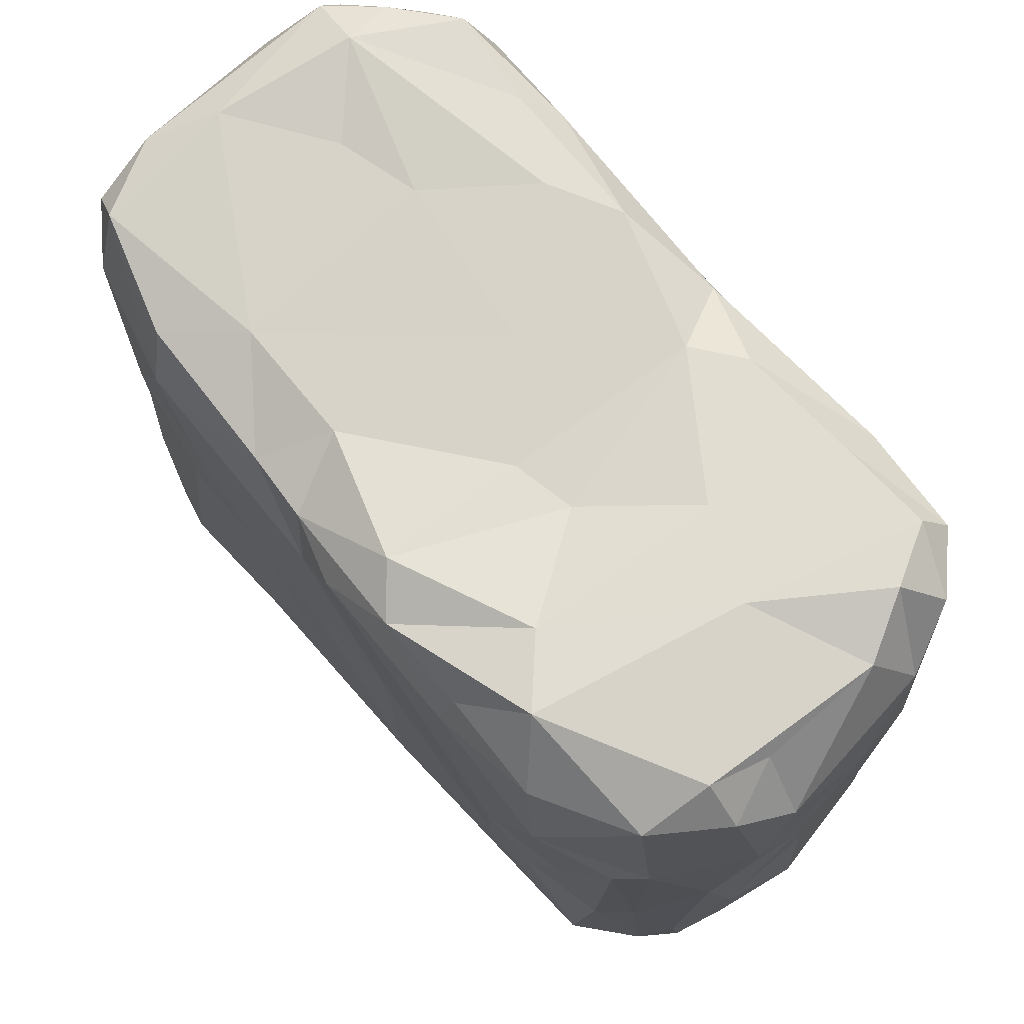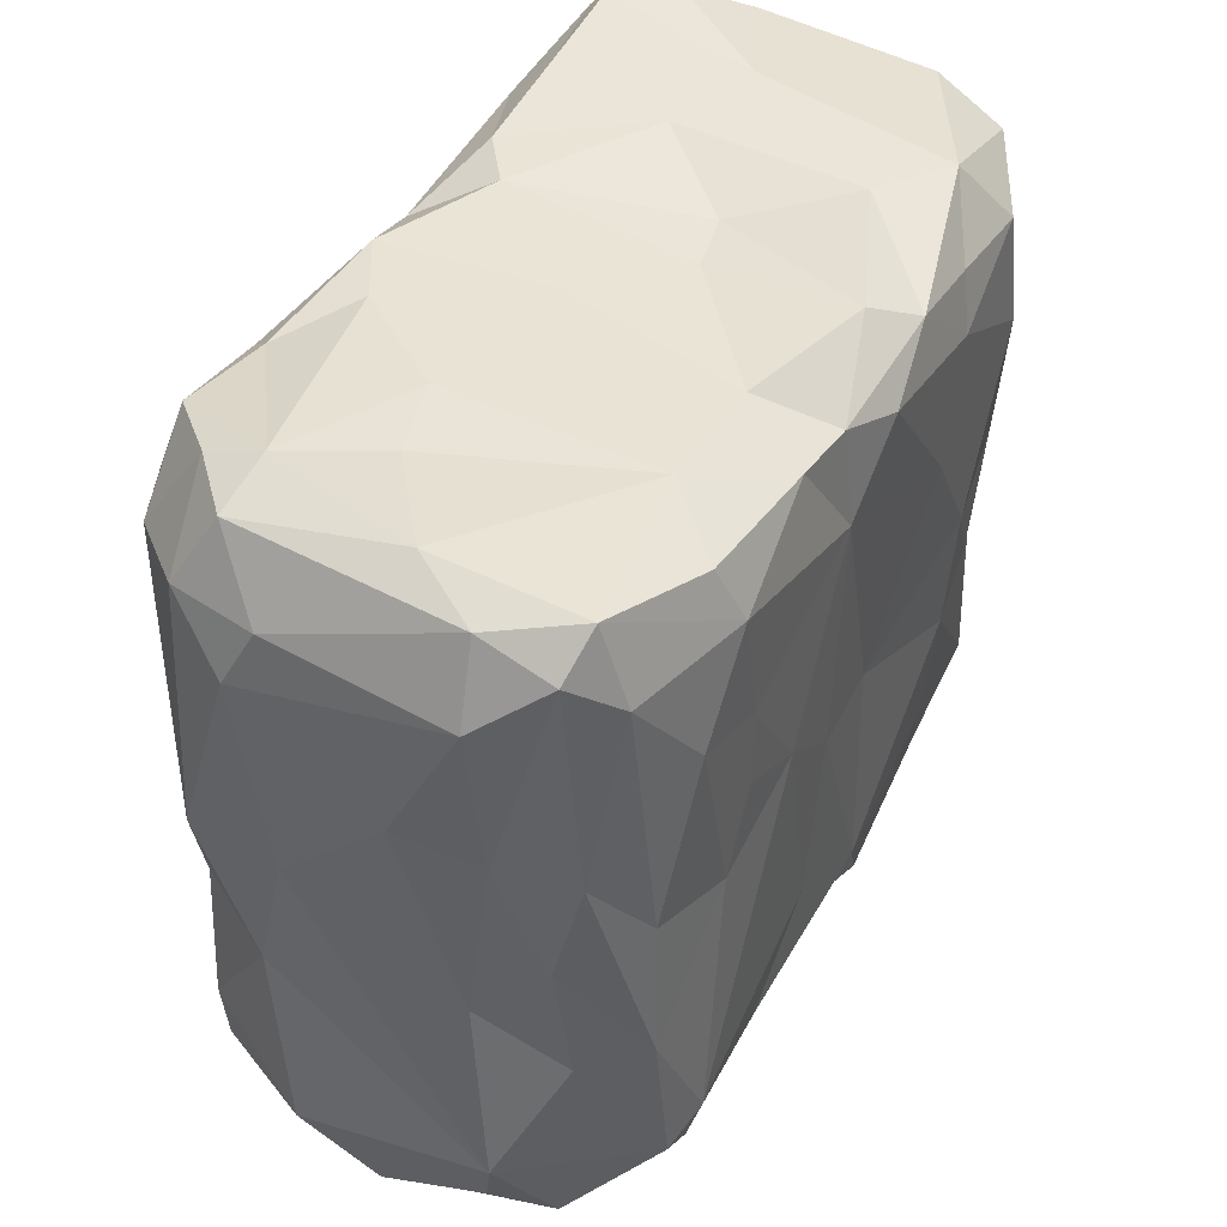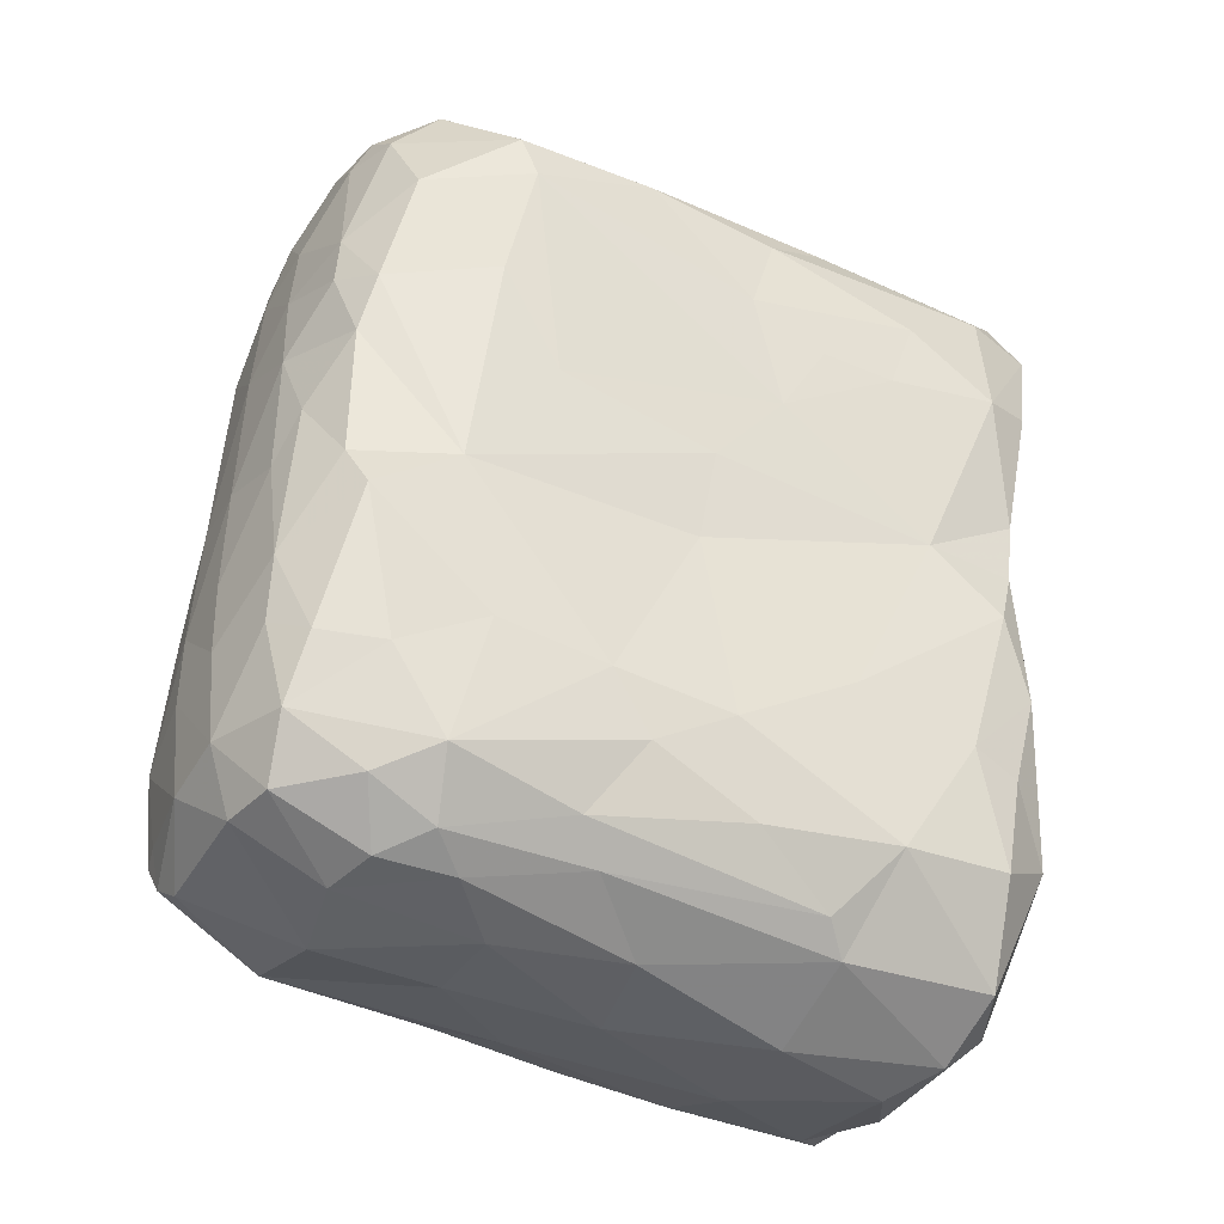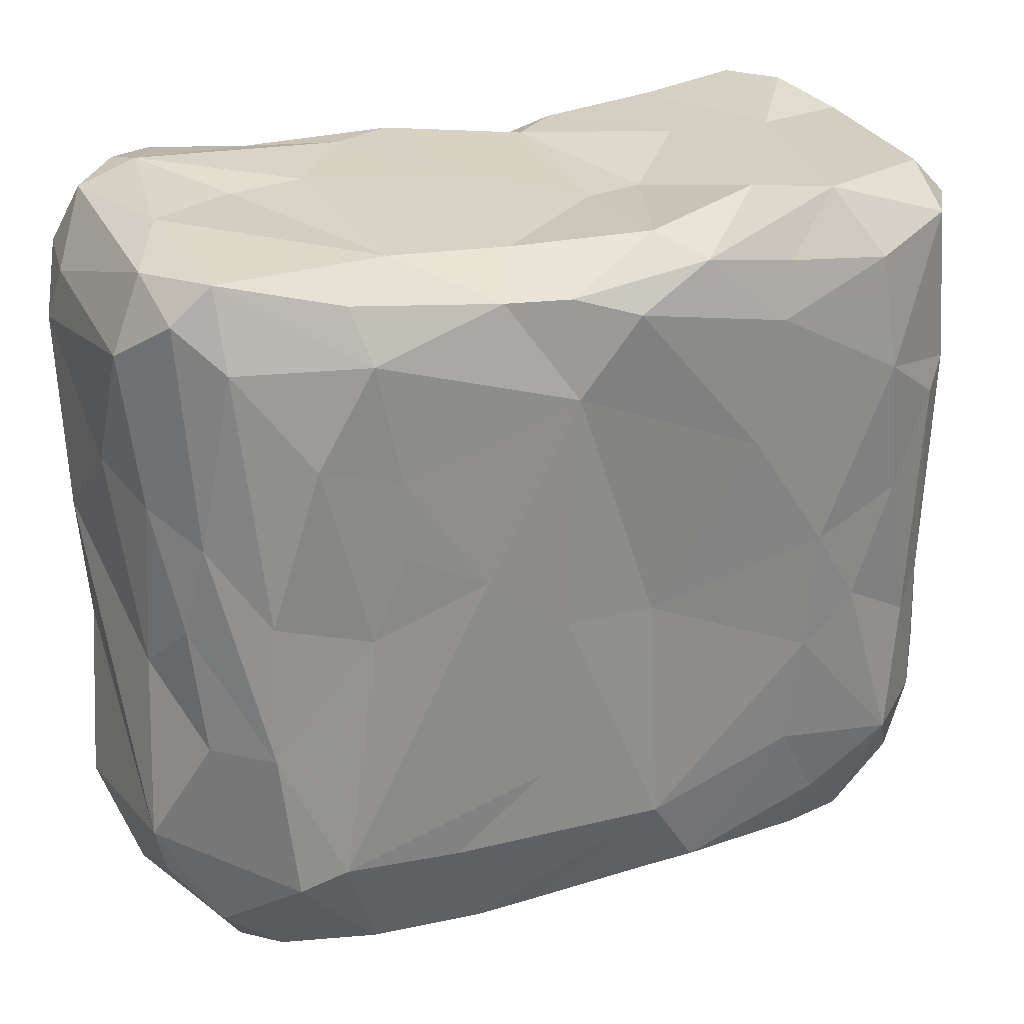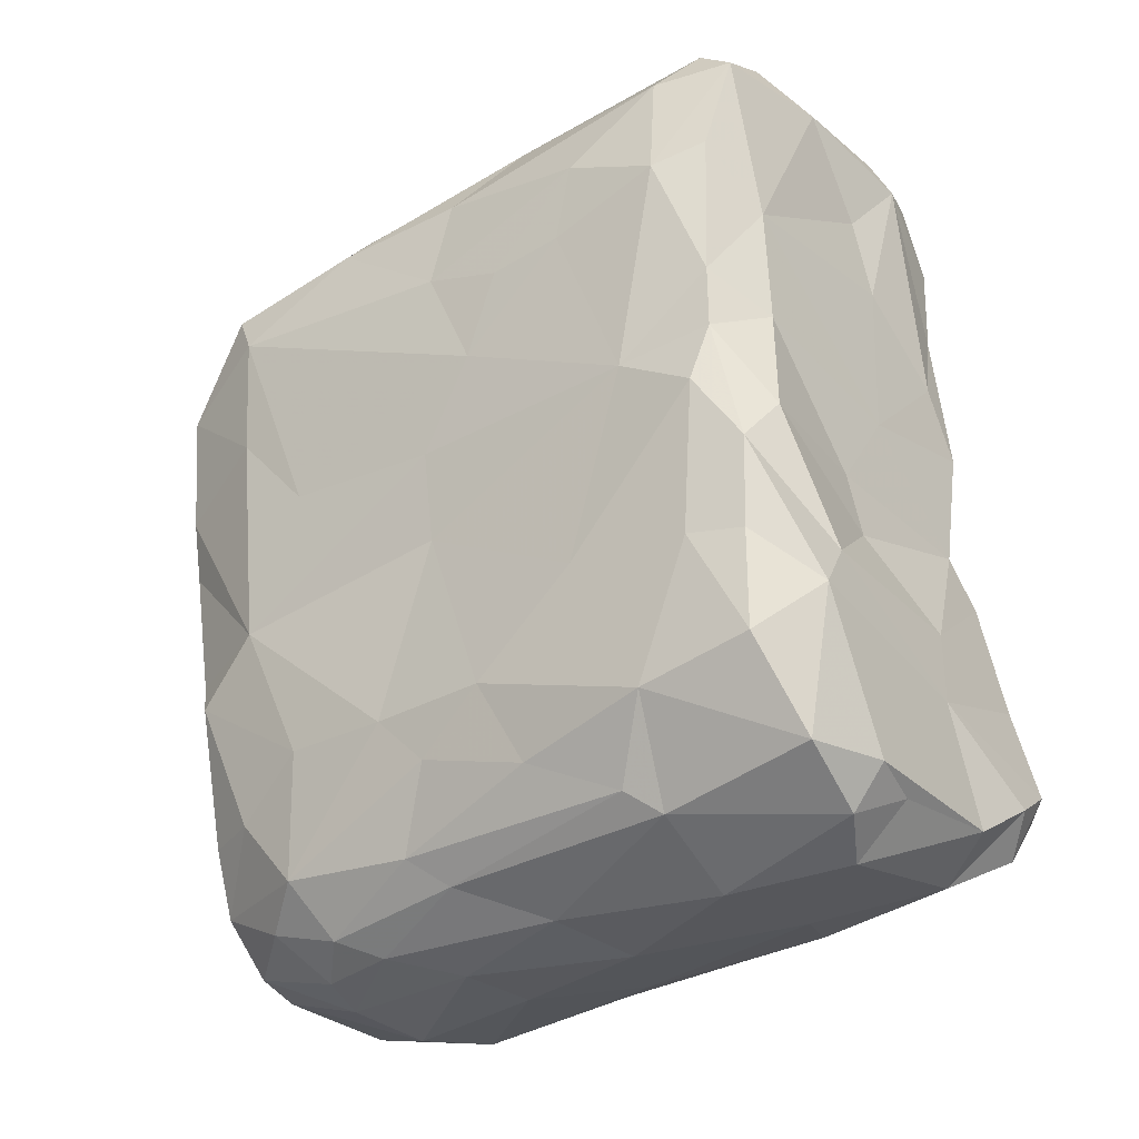
<metadata>
{"format":"obj","ext":"obj","renderer":"f3d","projection":"perspective","resolution":1024,"background":"white","views":[{"elev":70.9,"azim":-30.2,"up":"+Z"},{"elev":42.2,"azim":-142.7,"up":"+Z"},{"elev":-44.0,"azim":-119.2,"up":"+Y"},{"elev":24.8,"azim":-104.7,"up":"+Z"},{"elev":-39.0,"azim":-55.4,"up":"+Y"}]}
</metadata>
<code>
v 0.0175 0.01953 0.01969
v 0.02239 -0.02102 -0.01407
v 0.01813 0.01492 0.02414
v -0.009265 0.03194 0.03307
v -0.01458 0.03524 -0.003412
v 0.0135 -0.004318 0.03118
v 0.007753 -0.01682 0.03206
v 0.02127 -0.03108 0.0129
v -0.01528 -0.01295 -0.02981
v 0.01759 -0.02807 -0.03219
v 0.003073 0.03184 0.03456
v -0.01381 -0.03124 0.004581
v 0.0223 -0.02821 -0.005269
v 0.00684 0.01716 -0.03419
v -0.02061 0.03243 0.02802
v 0.01173 -0.009645 -0.0342
v 0.001353 0.01813 0.03218
v -0.01963 0.0325 0.001233
v -0.0001721 0.02011 -0.03477
v -0.0001721 -0.003694 -0.03543
v -0.0001721 -0.0207 -0.03516
v -0.0001721 0.00991 -0.03527
v -0.0001721 -0.0139 -0.03544
v 0.001563 -0.0345 -0.03161
v -0.002065 0.03954 0.006089
v -0.007816 -0.03678 -0.01909
v -0.003977 -0.03799 -0.02242
v 0.01401 0.0273 -0.0253
v -0.01439 0.01418 -0.03378
v 0.01888 -0.002877 -0.01016
v -0.007643 0.005328 -0.03509
v 0.007974 0.03446 -0.02662
v -0.01458 -0.0276 -0.005113
v 0.0136 0.02917 -0.02132
v -0.008872 -0.03722 0.0146
v 0.01547 0.02925 0.02627
v 0.01605 0.02574 -0.01054
v 0.01504 -0.02135 -0.034
v 0.01665 -0.03568 0.01416
v 0.002167 0.003329 0.03104
v 0.008214 0.03794 0.003081
v 0.02071 -0.01947 -0.03061
v -0.01599 0.03645 0.02439
v -0.02127 0.03094 0.00915
v -0.0218 0.007697 0.003704
v -0.01633 0.03473 0.0112
v -0.02101 0.0291 0.03128
v -0.01267 0.02615 -0.03306
v -0.02055 0.01785 -0.02995
v -0.001097 -0.01108 0.0301
v -0.01531 -0.02846 0.02672
v 0.00267 0.03356 -0.03127
v -0.01552 -0.02988 0.0167
v -0.01973 0.0001498 0.02707
v 0.01343 -0.004543 -0.03313
v -0.01125 -0.03402 -0.009075
v -0.01761 0.007888 -0.03146
v -0.00864 -0.03636 -0.006286
v -0.008535 -0.03454 -0.02514
v 0.009344 0.0355 -0.004726
v 0.008536 -0.03749 -0.01062
v 0.008536 0.03622 -0.02143
v -0.003663 -0.0357 0.03123
v 0.01646 -0.03028 0.03382
v 0.01593 0.02317 -0.01888
v -0.001789 0.0247 0.03236
v -0.0233 0.01499 0.01419
v 0.01499 0.001825 -0.03146
v -0.02035 -0.005519 0.02538
v 0.00182 0.0383 -0.006391
v -0.01755 -0.008706 -0.0231
v -0.01792 -0.007732 -0.002472
v -0.01392 -0.009126 -0.03138
v -0.02309 0.02848 0.02454
v 0.02317 -0.02747 0.0313
v -0.02037 0.006005 0.02746
v 0.01959 -0.004273 -0.01806
v -0.0073 -0.03024 -0.03167
v 0.01726 0.01146 -0.01804
v -0.02001 0.0003264 -0.001961
v -0.01833 0.03067 -0.02748
v 0.01809 -0.001441 -0.02781
v -0.01777 -0.01884 0.0228
v 0.01725 -0.007957 0.03148
v 0.008295 -0.03815 -0.02193
v -0.01579 -0.007701 0.03093
v 0.01871 -0.03366 -0.006985
v 0.02323 -0.01754 0.02822
v -0.005745 0.03609 -0.02798
v 0.0007226 0.04016 0.02208
v 0.008907 0.03661 -0.01649
v -0.01781 -0.0168 0.01183
v -0.006974 0.02011 -0.03467
v -0.006974 0.01331 -0.03506
v -0.006974 -0.006244 -0.0347
v -0.006974 -0.0224 -0.03358
v 0.01464 -0.03608 -0.002111
v -0.008833 -0.01868 0.03182
v -0.009622 -0.03598 0.02832
v 0.01846 -0.03406 -0.02175
v -0.024 0.02066 -0.02083
v 0.01053 0.02461 -0.03176
v 0.01169 0.03507 0.02648
v 0.01669 0.02037 0.003717
v -0.01118 -0.03537 0.01224
v 0.019 -2.358e-05 0.02806
v -0.02139 0.01044 -0.02224
v -0.0223 0.01889 0.0291
v 0.02298 -0.02659 -0.02352
v 0.005992 -0.03855 0.00195
v -0.0009494 0.03942 -0.02101
v 0.01362 -0.03297 -0.03098
v 0.02185 -0.008146 0.02438
v -0.00344 -0.03475 -0.03065
v 0.01218 0.01645 -0.03219
v -0.02326 0.01769 0.0003438
v 0.001608 -0.03596 0.03034
v 0.01186 -0.03412 0.03189
v -0.01664 -0.01963 0.0276
v -0.02032 0.03125 -0.009474
v -0.008349 -0.01674 -0.03402
v 0.02189 -0.01577 -0.01002
v -0.02034 -0.0004081 0.01856
v 0.006776 -0.02955 -0.03425
v 0.01971 -0.003239 0.004768
v -0.01999 0.002493 -0.01634
v -0.02372 0.0262 -0.009534
v 0.005653 0.03898 0.02714
v -0.02374 0.02464 -0.02234
v -0.01233 -0.03261 -0.02073
v 0.01307 0.0212 0.03195
v -0.02341 0.02591 0.002539
v -0.007163 0.03177 -0.03223
v 0.0001466 -0.03898 -0.01104
v 0.01256 0.02964 0.03263
v 0.01922 0.004742 0.01533
v -0.004992 -0.03818 -0.01585
v 0.01073 0.01331 0.03237
v 0.006629 -0.0207 -0.03523
v 0.006629 -0.0139 -0.03531
v -0.01037 -0.002418 -0.03395
v 0.01571 -0.0356 0.02641
v -0.01279 -0.02547 -0.02588
v 0.01797 0.01151 0.007695
v -0.0157 -0.02283 -0.009092
v 0.002069 -0.03991 0.02526
v -0.01029 -0.0247 -0.03117
v -0.01507 0.03493 -0.02369
v -0.01823 -0.01178 0.02886
v 0.02379 -0.02436 0.002941
v -0.002945 -0.03891 0.02791
v -0.0163 0.03595 -0.01924
v 0.01993 -0.03236 0.03065
v -0.003174 -0.005898 0.03007
v -0.01429 0.02879 -0.03193
v 0.02408 -0.02296 0.01829
v -4.53e-06 -0.0292 -0.03425
v 0.01088 0.002258 -0.03352
v 0.02113 -0.007016 0.01457
v 0.01507 0.007899 0.03211
v -0.01589 0.01443 0.0307
v 0.01918 -0.0124 -0.03132
v 0.007195 0.0334 0.03356
v -0.0126 -0.02447 0.03234
v 0.01117 0.03098 -0.0284
v -0.0001516 -0.0401 0.01449
v 0.01604 -0.03106 -0.03165
v 0.01513 -0.02795 -0.03278
v -0.001872 0.02691 -0.03377
v 0.005805 0.02929 -0.03269
v -0.01013 0.03753 0.01331
v 0.00286 0.03673 0.03259
v -0.01377 0.009909 -0.03378
v -0.0174 0.02552 -0.03149
v 0.01415 0.02658 -0.02742
v 0.01602 0.01914 0.02939
v -0.01563 0.002783 -0.03212
v 0.01471 0.02882 -0.001519
v -0.01413 0.003905 0.03001
v 0.01926 0.00525 0.02501
v -0.01623 -0.02358 0.001513
v 0.02095 -0.03139 -0.01448
v 0.01574 0.01223 -0.02673
v 0.02298 -0.01685 -0.02283
v -0.01515 0.03399 0.03077
v 0.01567 0.02668 0.01719
v 0.01945 -0.03352 0.004842
v 0.01088 -0.03777 0.016
v 0.00671 -0.00188 -0.03488
v 0.0009256 -0.03808 -0.02362
v -0.001651 0.03906 0.02685
v -0.02311 0.01482 0.00737
v -0.02391 0.01724 0.02448
v -0.002879 -0.03886 8.824e-05
v 0.01437 0.03202 0.007667
v -0.01513 -0.02167 -0.01882
v 0.01721 0.008992 -0.008938
v 0.02162 -0.02735 -0.02739
v 0.02092 -0.02663 0.03363
v 0.01945 -0.01821 0.03238
v 0.005812 -0.02519 0.03278
v -0.02416 0.02195 0.01621
f 157 114 78
f 24 114 157
f 114 27 59
f 114 24 190
f 114 190 27
f 59 78 114
f 78 143 147
f 59 130 78
f 78 130 143
f 96 78 147
f 121 147 9
f 121 96 147
f 78 96 157
f 157 96 21
f 121 9 73
f 96 121 21
f 21 121 23
f 147 143 9
f 71 73 9
f 71 177 73
f 121 73 141
f 121 141 95
f 121 95 23
f 23 95 20
f 95 141 31
f 31 20 95
f 130 196 143
f 196 130 145
f 59 26 130
f 59 27 26
f 27 137 26
f 190 137 27
f 190 134 137
f 56 130 26
f 56 26 58
f 137 58 26
f 33 12 181
f 58 137 194
f 137 134 194
f 56 33 130
f 145 130 33
f 33 56 12
f 56 58 105
f 58 194 35
f 105 12 56
f 143 196 9
f 9 196 71
f 196 145 71
f 126 71 80
f 33 181 145
f 72 181 92
f 145 181 72
f 145 72 71
f 72 80 71
f 12 53 181
f 35 105 58
f 194 166 35
f 166 151 35
f 35 151 99
f 105 35 53
f 105 53 12
f 35 99 53
f 53 99 51
f 63 99 151
f 146 151 166
f 181 53 92
f 72 92 123
f 80 72 123
f 53 51 83
f 53 83 92
f 69 92 83
f 69 83 149
f 119 51 164
f 83 51 119
f 149 83 119
f 164 149 119
f 92 69 123
f 69 149 54
f 54 149 86
f 63 151 117
f 164 99 63
f 51 99 164
f 201 164 63
f 149 164 98
f 164 201 98
f 7 98 201
f 98 7 50
f 86 149 98
f 98 50 86
f 50 154 86
f 177 57 173
f 29 57 49
f 57 29 173
f 57 177 71
f 57 71 107
f 73 177 141
f 141 177 31
f 20 31 22
f 29 94 173
f 177 173 31
f 173 94 31
f 94 22 31
f 174 29 49
f 174 48 29
f 174 155 48
f 57 107 49
f 129 49 101
f 129 174 49
f 174 129 81
f 48 93 29
f 94 29 93
f 93 19 94
f 22 94 19
f 48 169 93
f 93 169 19
f 174 81 155
f 133 81 148
f 148 89 133
f 155 133 48
f 169 48 133
f 81 133 155
f 89 148 111
f 133 89 52
f 71 126 107
f 107 101 49
f 129 101 127
f 126 101 107
f 126 45 101
f 126 80 45
f 101 45 116
f 127 101 116
f 127 116 132
f 129 152 81
f 152 148 81
f 129 127 120
f 129 120 152
f 148 152 111
f 152 70 111
f 120 127 18
f 5 152 120
f 132 44 127
f 44 18 127
f 5 120 18
f 5 25 152
f 25 70 152
f 5 171 25
f 80 123 45
f 45 192 116
f 45 67 192
f 123 67 45
f 193 67 123
f 116 192 202
f 116 202 132
f 192 67 202
f 76 193 123
f 69 54 123
f 76 123 54
f 86 179 54
f 54 179 76
f 202 67 193
f 132 202 74
f 202 193 74
f 76 108 193
f 47 193 108
f 74 193 47
f 18 44 46
f 5 18 46
f 5 46 171
f 44 132 74
f 46 44 15
f 15 43 46
f 43 171 46
f 90 25 171
f 44 74 15
f 47 15 74
f 185 43 15
f 90 171 43
f 90 43 191
f 191 43 185
f 191 185 172
f 108 76 161
f 161 76 179
f 179 86 154
f 40 179 154
f 179 40 161
f 17 161 40
f 66 161 17
f 161 66 4
f 161 47 108
f 161 4 47
f 15 47 185
f 4 185 47
f 11 4 66
f 185 4 172
f 172 4 11
f 24 157 124
f 167 112 124
f 124 112 24
f 124 168 167
f 24 85 190
f 112 85 24
f 10 167 168
f 10 198 167
f 21 139 157
f 124 157 139
f 139 38 124
f 168 124 38
f 23 140 21
f 139 21 140
f 140 38 139
f 38 140 16
f 38 10 168
f 42 10 38
f 38 16 162
f 42 38 162
f 198 10 42
f 42 109 198
f 184 42 162
f 23 20 140
f 140 20 189
f 16 140 189
f 16 189 158
f 16 158 55
f 16 55 162
f 55 68 162
f 162 68 82
f 162 82 184
f 190 85 134
f 61 134 85
f 100 85 112
f 112 167 100
f 167 198 100
f 109 182 198
f 100 198 182
f 100 61 85
f 97 61 100
f 100 87 97
f 100 182 87
f 109 13 182
f 61 110 134
f 61 97 110
f 134 110 194
f 182 13 87
f 87 187 97
f 87 13 187
f 8 187 13
f 13 150 8
f 2 109 184
f 42 184 109
f 77 122 184
f 2 13 109
f 184 122 2
f 82 77 184
f 30 122 77
f 13 2 150
f 2 122 150
f 125 122 30
f 122 125 150
f 110 166 194
f 97 188 110
f 110 188 166
f 97 39 188
f 97 187 39
f 166 188 146
f 117 151 146
f 188 142 146
f 118 117 146
f 142 118 146
f 188 39 142
f 187 8 39
f 39 8 153
f 39 153 142
f 8 75 153
f 75 199 153
f 156 8 150
f 150 125 159
f 125 136 159
f 156 75 8
f 159 156 150
f 156 88 75
f 156 113 88
f 156 159 113
f 113 106 88
f 159 180 113
f 113 180 106
f 84 106 6
f 106 160 6
f 84 88 106
f 63 117 118
f 63 118 201
f 64 201 118
f 142 64 118
f 142 153 64
f 153 199 64
f 201 200 7
f 64 199 201
f 200 84 7
f 199 200 201
f 199 75 200
f 75 88 200
f 50 6 154
f 7 6 50
f 7 84 6
f 154 6 40
f 160 40 6
f 88 84 200
f 22 189 20
f 189 22 14
f 189 14 158
f 158 14 115
f 115 68 158
f 158 68 55
f 183 82 68
f 175 183 115
f 68 115 183
f 22 19 14
f 115 14 102
f 169 170 19
f 170 14 19
f 170 102 14
f 102 175 115
f 169 133 170
f 170 133 52
f 170 52 32
f 165 102 170
f 102 165 175
f 32 165 170
f 175 165 28
f 28 165 34
f 111 52 89
f 111 32 52
f 79 77 82
f 183 79 82
f 79 30 77
f 183 175 79
f 175 65 79
f 34 65 28
f 175 28 65
f 65 34 37
f 79 37 197
f 79 65 37
f 79 197 30
f 197 125 30
f 197 37 104
f 197 104 144
f 178 104 37
f 62 165 32
f 165 62 34
f 34 62 91
f 32 111 62
f 62 111 91
f 34 91 37
f 111 70 91
f 91 60 178
f 91 70 60
f 60 195 178
f 41 60 70
f 41 195 60
f 91 178 37
f 197 144 125
f 136 125 144
f 178 195 104
f 104 1 144
f 1 104 186
f 104 195 186
f 136 180 159
f 3 136 144
f 176 106 180
f 136 3 180
f 144 1 3
f 36 1 186
f 180 3 176
f 36 3 1
f 176 3 36
f 135 176 36
f 25 41 70
f 41 128 103
f 195 103 186
f 41 103 195
f 186 103 36
f 90 41 25
f 90 128 41
f 191 128 90
f 191 172 128
f 36 103 135
f 138 17 40
f 138 40 160
f 160 106 176
f 138 131 11
f 138 11 17
f 66 17 11
f 131 160 176
f 138 160 131
f 163 172 11
f 176 135 131
f 103 163 135
f 131 135 11
f 11 135 163
f 172 163 128
f 163 103 128

</code>
